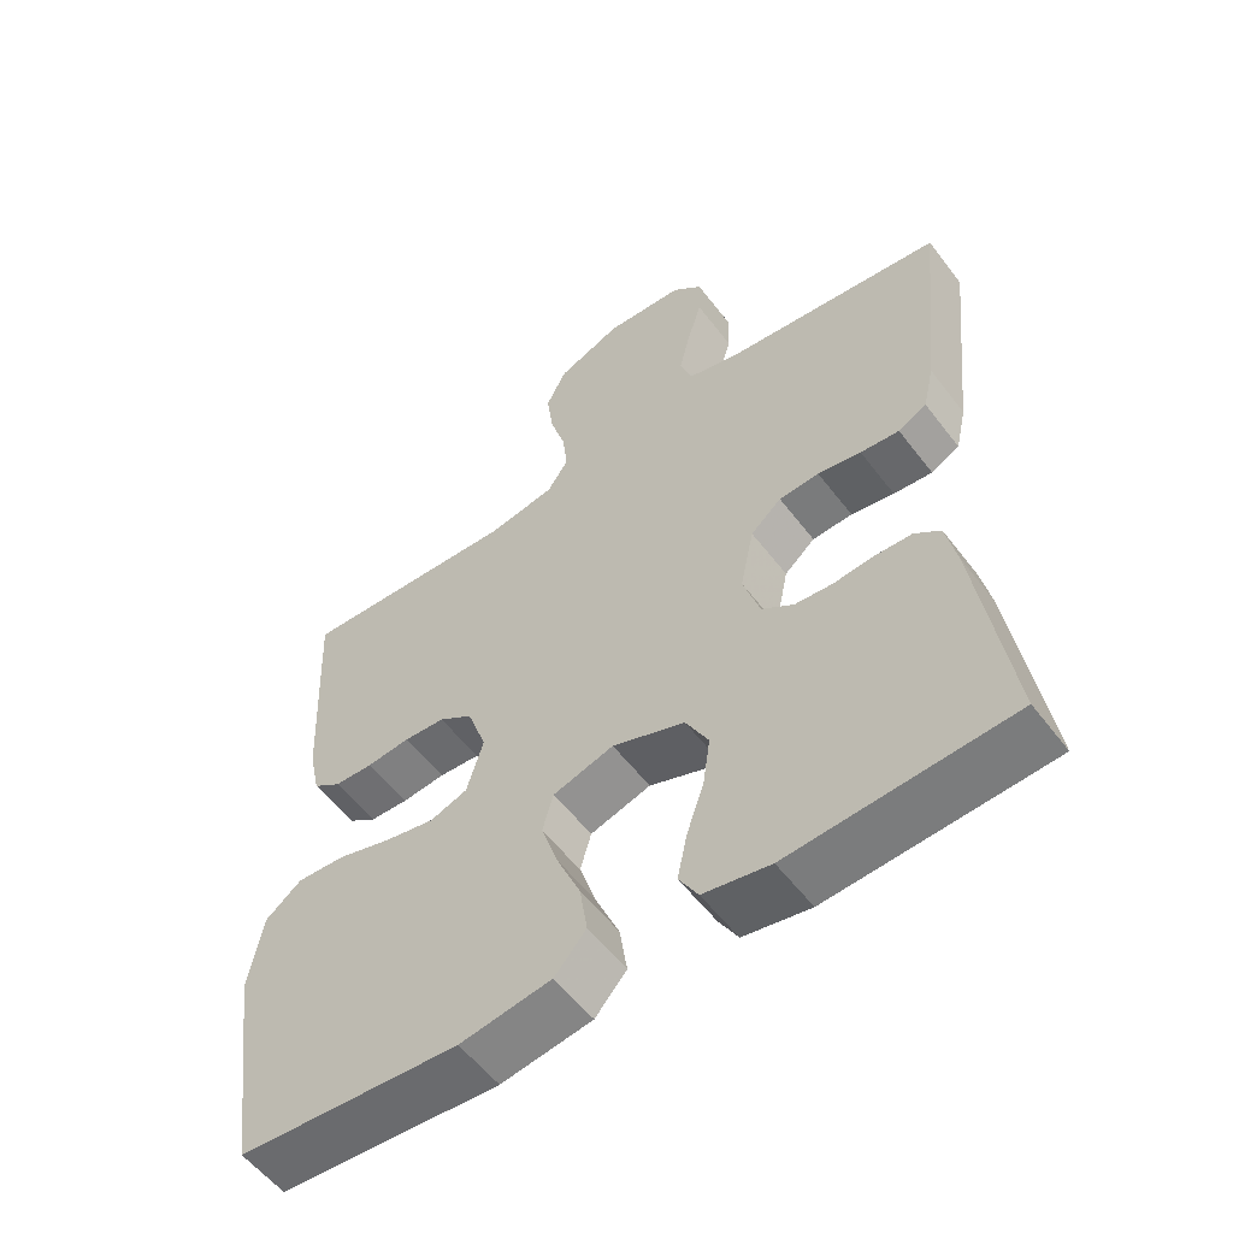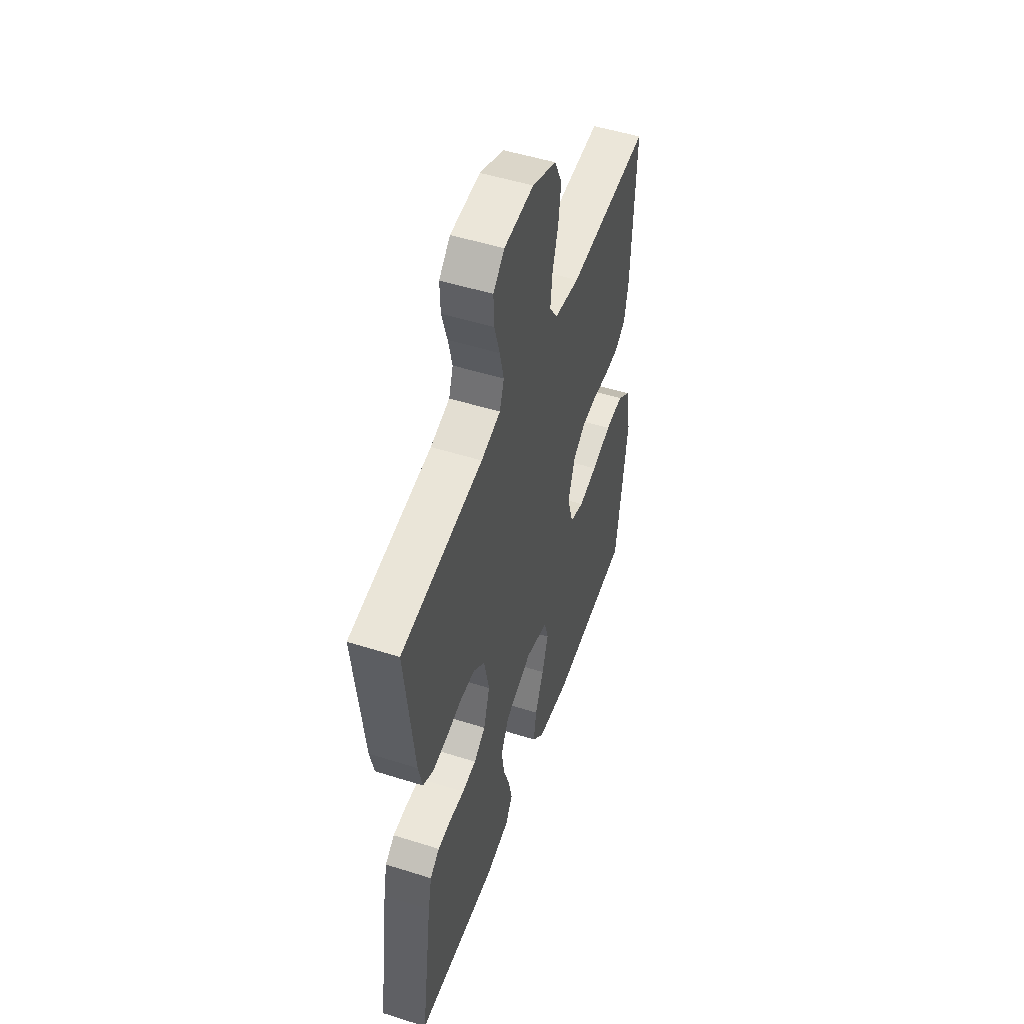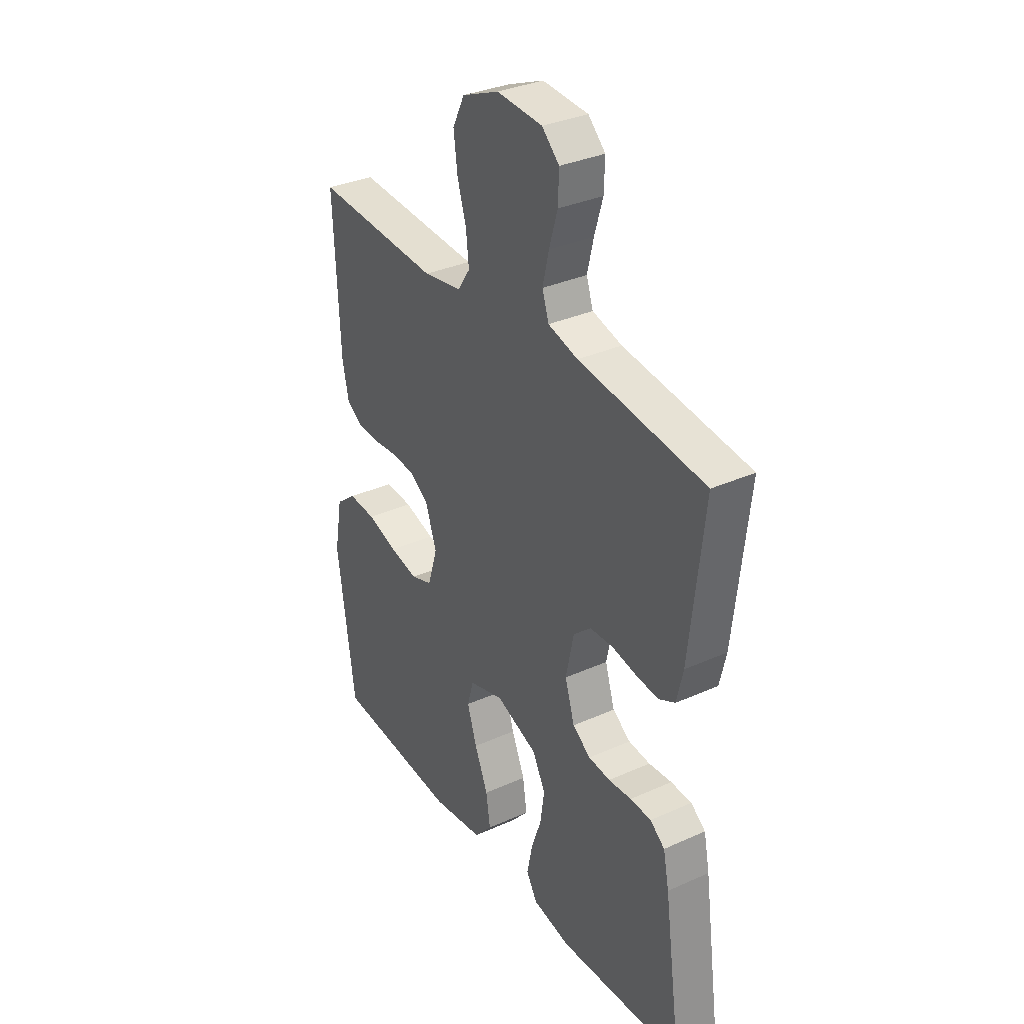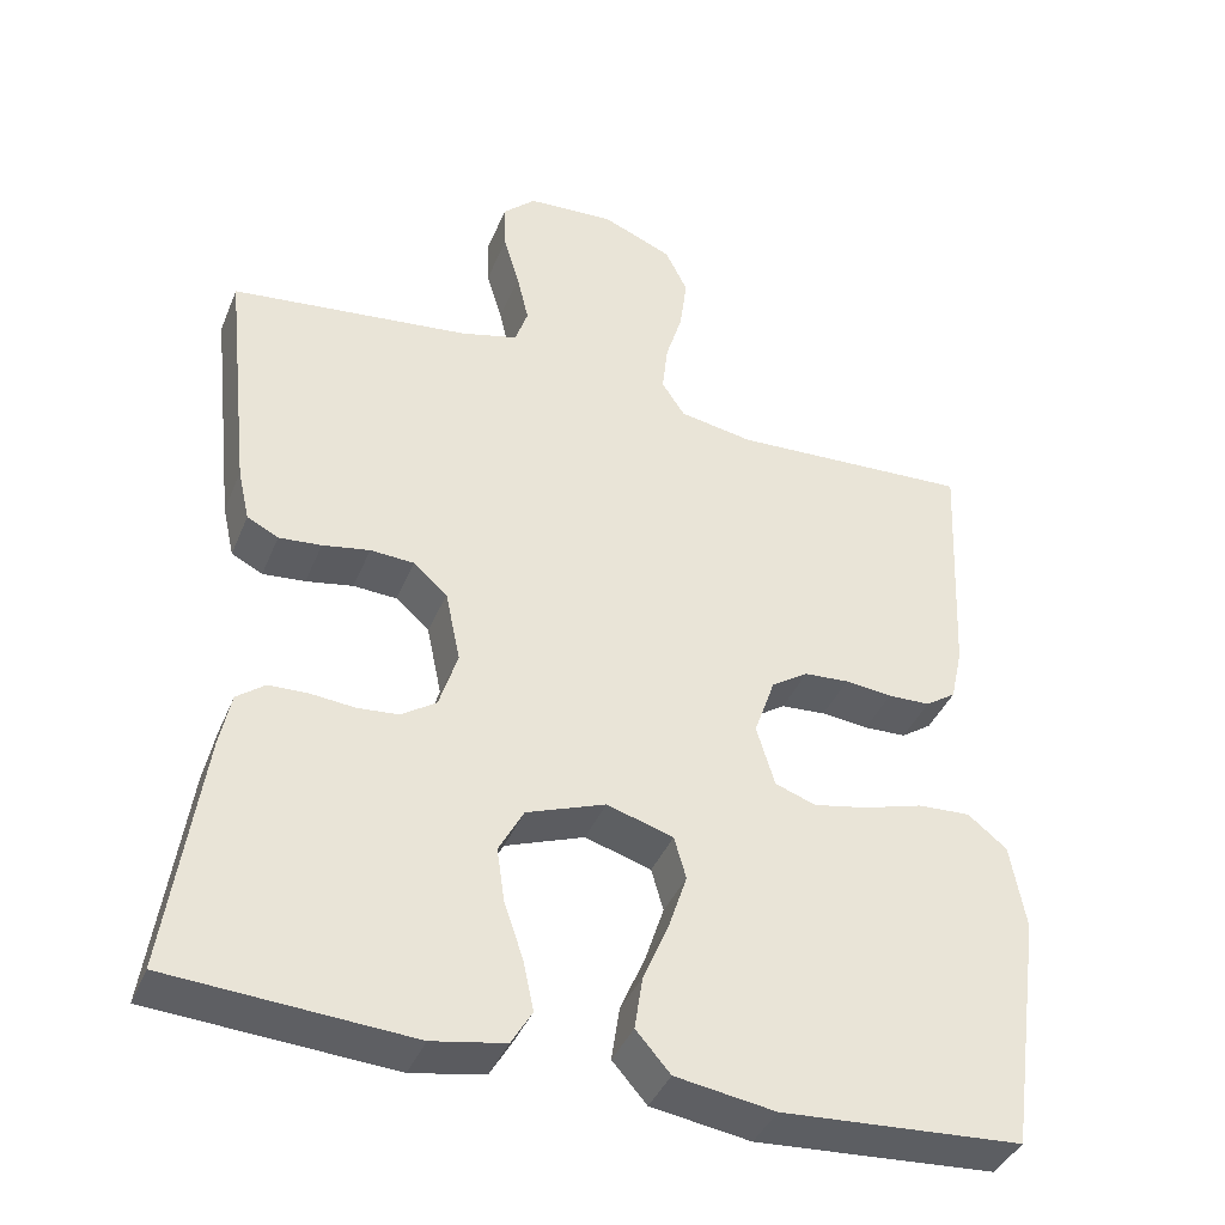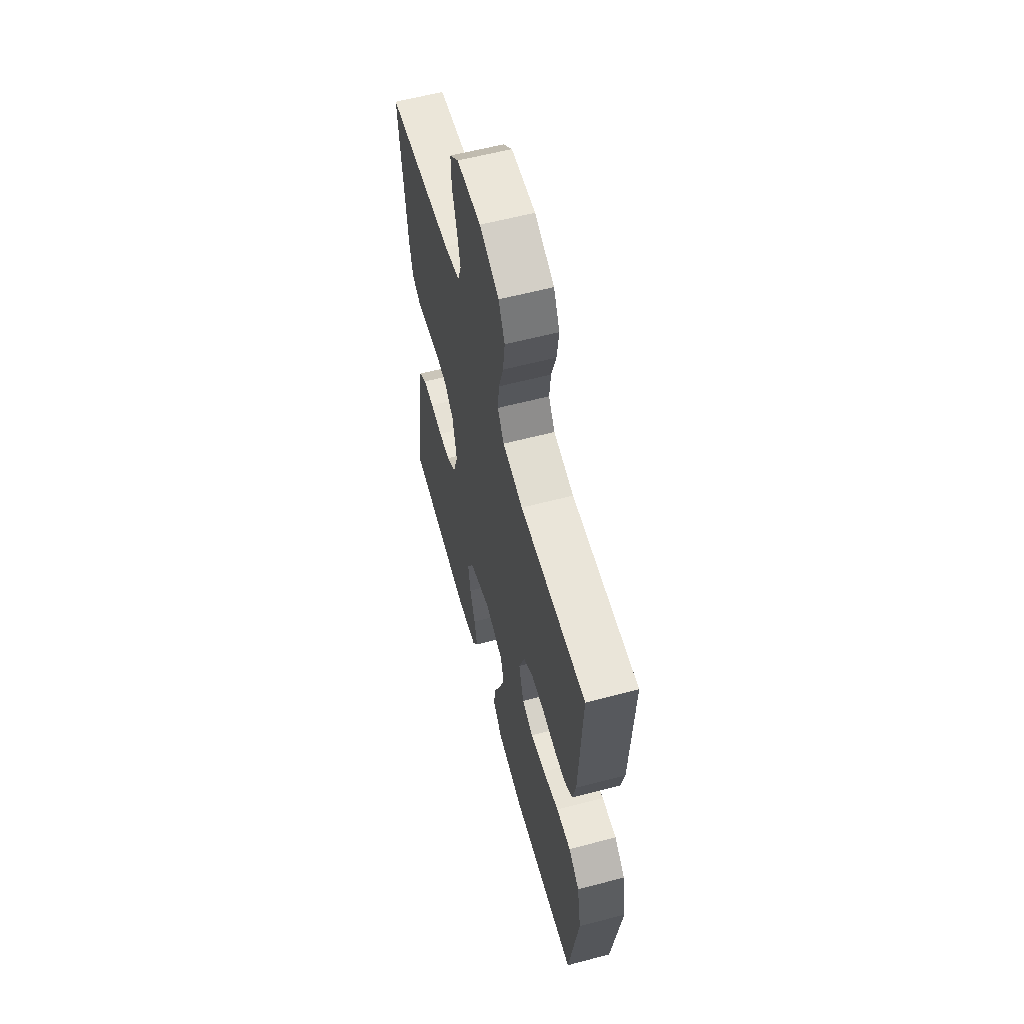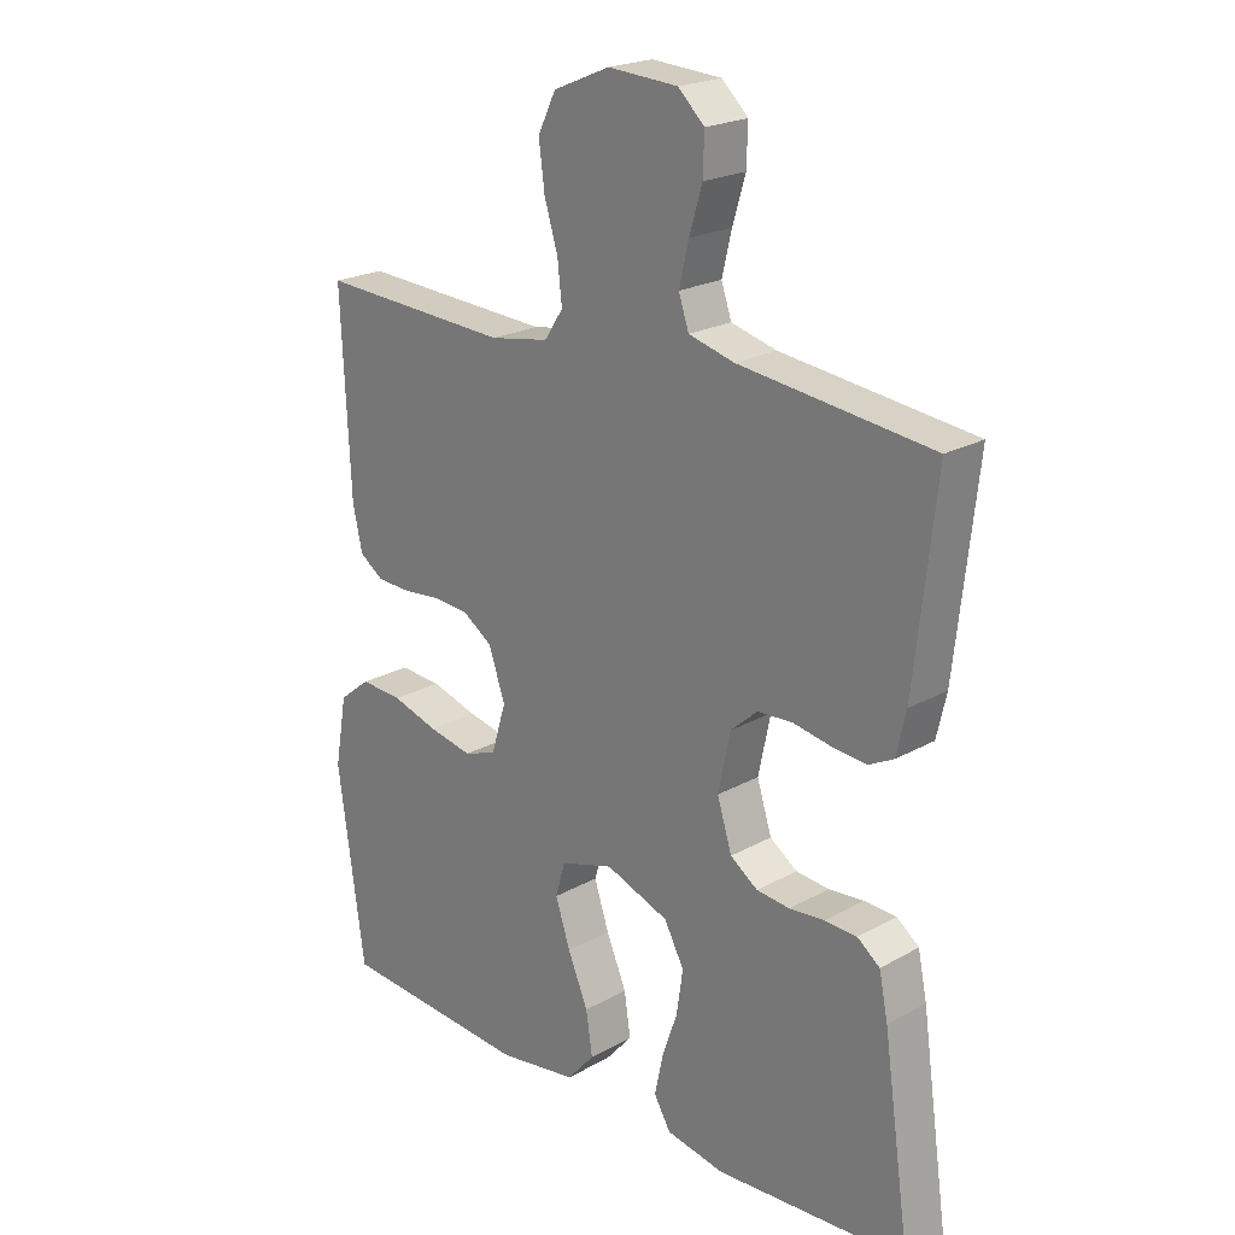
<metadata>
{"format":"obj","ext":"obj","renderer":"f3d","projection":"perspective","resolution":1024,"background":"white","views":[{"elev":-56.2,"azim":-143.2,"up":"+Z"},{"elev":51.0,"azim":-71.0,"up":"+Z"},{"elev":33.6,"azim":-121.5,"up":"+Z"},{"elev":-40.0,"azim":-21.2,"up":"+Z"},{"elev":59.9,"azim":74.9,"up":"+Z"},{"elev":21.7,"azim":-134.5,"up":"+Z"}]}
</metadata>
<code>
v -0.5 0.07 0.5
v -0.2 0.07 0.536
v -0.129 0.07 0.555
v -0.113 0.07 0.602
v -0.128 0.07 0.665
v -0.148 0.07 0.732
v -0.15 0.07 0.792
v -0.109 0.07 0.831
v 0 0.07 0.838
v 0.088 0.07 0.801
v 0.116 0.07 0.744
v 0.107 0.07 0.675
v 0.086 0.07 0.606
v 0.079 0.07 0.544
v 0.108 0.07 0.5
v 0.2 0.07 0.484
v 0.5 0.07 0.5
v 0.486 0.07 0.2
v 0.471 0.07 0.132
v 0.433 0.07 0.106
v 0.38 0.07 0.104
v 0.321 0.07 0.11
v 0.265 0.07 0.106
v 0.219 0.07 0.075
v 0.193 0.07 0
v 0.216 0.07 -0.076
v 0.267 0.07 -0.094
v 0.335 0.07 -0.08
v 0.408 0.07 -0.058
v 0.474 0.07 -0.054
v 0.523 0.07 -0.093
v 0.542 0.07 -0.2
v 0.5 0.07 -0.5
v 0.2 0.07 -0.521
v 0.076 0.07 -0.502
v 0.033 0.07 -0.453
v 0.043 0.07 -0.386
v 0.075 0.07 -0.311
v 0.098 0.07 -0.241
v 0.083 0.07 -0.188
v 0 0.07 -0.163
v -0.099 0.07 -0.2
v -0.13 0.07 -0.258
v -0.12 0.07 -0.326
v -0.096 0.07 -0.396
v -0.083 0.07 -0.458
v -0.109 0.07 -0.502
v -0.2 0.07 -0.519
v -0.5 0.07 -0.5
v -0.457 0.07 -0.2
v -0.443 0.07 -0.132
v -0.408 0.07 -0.105
v -0.358 0.07 -0.103
v -0.303 0.07 -0.108
v -0.251 0.07 -0.103
v -0.208 0.07 -0.073
v -0.185 0.07 0
v -0.204 0.07 0.09
v -0.246 0.07 0.127
v -0.301 0.07 0.13
v -0.36 0.07 0.119
v -0.413 0.07 0.114
v -0.452 0.07 0.134
v -0.467 0.07 0.2
v -0.5 0 0.5
v -0.2 0 0.536
v -0.129 0 0.555
v -0.113 0 0.602
v -0.128 0 0.665
v -0.148 0 0.732
v -0.15 0 0.792
v -0.109 0 0.831
v 0 0 0.838
v 0.088 0 0.801
v 0.116 0 0.744
v 0.107 0 0.675
v 0.086 0 0.606
v 0.079 0 0.544
v 0.108 0 0.5
v 0.2 0 0.484
v 0.5 0 0.5
v 0.486 0 0.2
v 0.471 0 0.132
v 0.433 0 0.106
v 0.38 0 0.104
v 0.321 0 0.11
v 0.265 0 0.106
v 0.219 0 0.075
v 0.193 0 0
v 0.216 0 -0.076
v 0.267 0 -0.094
v 0.335 0 -0.08
v 0.408 0 -0.058
v 0.474 0 -0.054
v 0.523 0 -0.093
v 0.542 0 -0.2
v 0.5 0 -0.5
v 0.2 0 -0.521
v 0.076 0 -0.502
v 0.033 0 -0.453
v 0.043 0 -0.386
v 0.075 0 -0.311
v 0.098 0 -0.241
v 0.083 0 -0.188
v 0 0 -0.163
v -0.099 0 -0.2
v -0.13 0 -0.258
v -0.12 0 -0.326
v -0.096 0 -0.396
v -0.083 0 -0.458
v -0.109 0 -0.502
v -0.2 0 -0.519
v -0.5 0 -0.5
v -0.457 0 -0.2
v -0.443 0 -0.132
v -0.408 0 -0.105
v -0.358 0 -0.103
v -0.303 0 -0.108
v -0.251 0 -0.103
v -0.208 0 -0.073
v -0.185 0 0
v -0.204 0 0.09
v -0.246 0 0.127
v -0.301 0 0.13
v -0.36 0 0.119
v -0.413 0 0.114
v -0.452 0 0.134
v -0.467 0 0.2
f 63 64 1 2
f 60 61 62 63
f 60 63 2 3
f 59 60 3
f 58 59 3 4
f 57 58 4
f 51 52 53 54
f 51 54 55
f 50 51 55
f 49 50 55
f 48 49 55 56
f 44 45 46 47
f 43 44 47 48
f 35 36 37 38
f 35 38 39
f 34 35 39
f 33 34 39 40
f 31 32 33 40
f 28 29 30 31
f 27 28 31 40
f 19 20 21 22
f 19 22 23
f 16 17 18 19
f 15 16 19 23
f 14 15 23 24
f 10 11 12 13
f 10 13 14
f 9 10 14
f 8 9 14
f 5 6 7 8
f 4 5 8 14
f 57 4 14 24
f 43 48 56 57
f 42 43 57
f 41 42 57 24
f 26 27 40 41
f 25 26 41
f 24 25 41
f 66 65 128 127
f 127 126 125 124
f 67 66 127 124
f 67 124 123
f 68 67 123 122
f 68 122 121
f 118 117 116 115
f 119 118 115
f 119 115 114
f 119 114 113
f 120 119 113 112
f 111 110 109 108
f 112 111 108 107
f 102 101 100 99
f 103 102 99
f 103 99 98
f 104 103 98 97
f 104 97 96 95
f 95 94 93 92
f 104 95 92 91
f 86 85 84 83
f 87 86 83
f 83 82 81 80
f 87 83 80 79
f 88 87 79 78
f 77 76 75 74
f 78 77 74
f 78 74 73
f 78 73 72
f 72 71 70 69
f 78 72 69 68
f 88 78 68 121
f 121 120 112 107
f 121 107 106
f 88 121 106 105
f 105 104 91 90
f 105 90 89
f 105 89 88
f 1 65 66 2
f 2 66 67 3
f 3 67 68 4
f 4 68 69 5
f 5 69 70 6
f 6 70 71 7
f 7 71 72 8
f 8 72 73 9
f 9 73 74 10
f 10 74 75 11
f 11 75 76 12
f 12 76 77 13
f 13 77 78 14
f 14 78 79 15
f 15 79 80 16
f 16 80 81 17
f 17 81 82 18
f 18 82 83 19
f 19 83 84 20
f 20 84 85 21
f 21 85 86 22
f 22 86 87 23
f 23 87 88 24
f 24 88 89 25
f 25 89 90 26
f 26 90 91 27
f 27 91 92 28
f 28 92 93 29
f 29 93 94 30
f 30 94 95 31
f 31 95 96 32
f 32 96 97 33
f 33 97 98 34
f 34 98 99 35
f 35 99 100 36
f 36 100 101 37
f 37 101 102 38
f 38 102 103 39
f 39 103 104 40
f 40 104 105 41
f 41 105 106 42
f 42 106 107 43
f 43 107 108 44
f 44 108 109 45
f 45 109 110 46
f 46 110 111 47
f 47 111 112 48
f 48 112 113 49
f 49 113 114 50
f 50 114 115 51
f 51 115 116 52
f 52 116 117 53
f 53 117 118 54
f 54 118 119 55
f 55 119 120 56
f 56 120 121 57
f 57 121 122 58
f 58 122 123 59
f 59 123 124 60
f 60 124 125 61
f 61 125 126 62
f 62 126 127 63
f 63 127 128 64
f 64 128 65 1

</code>
